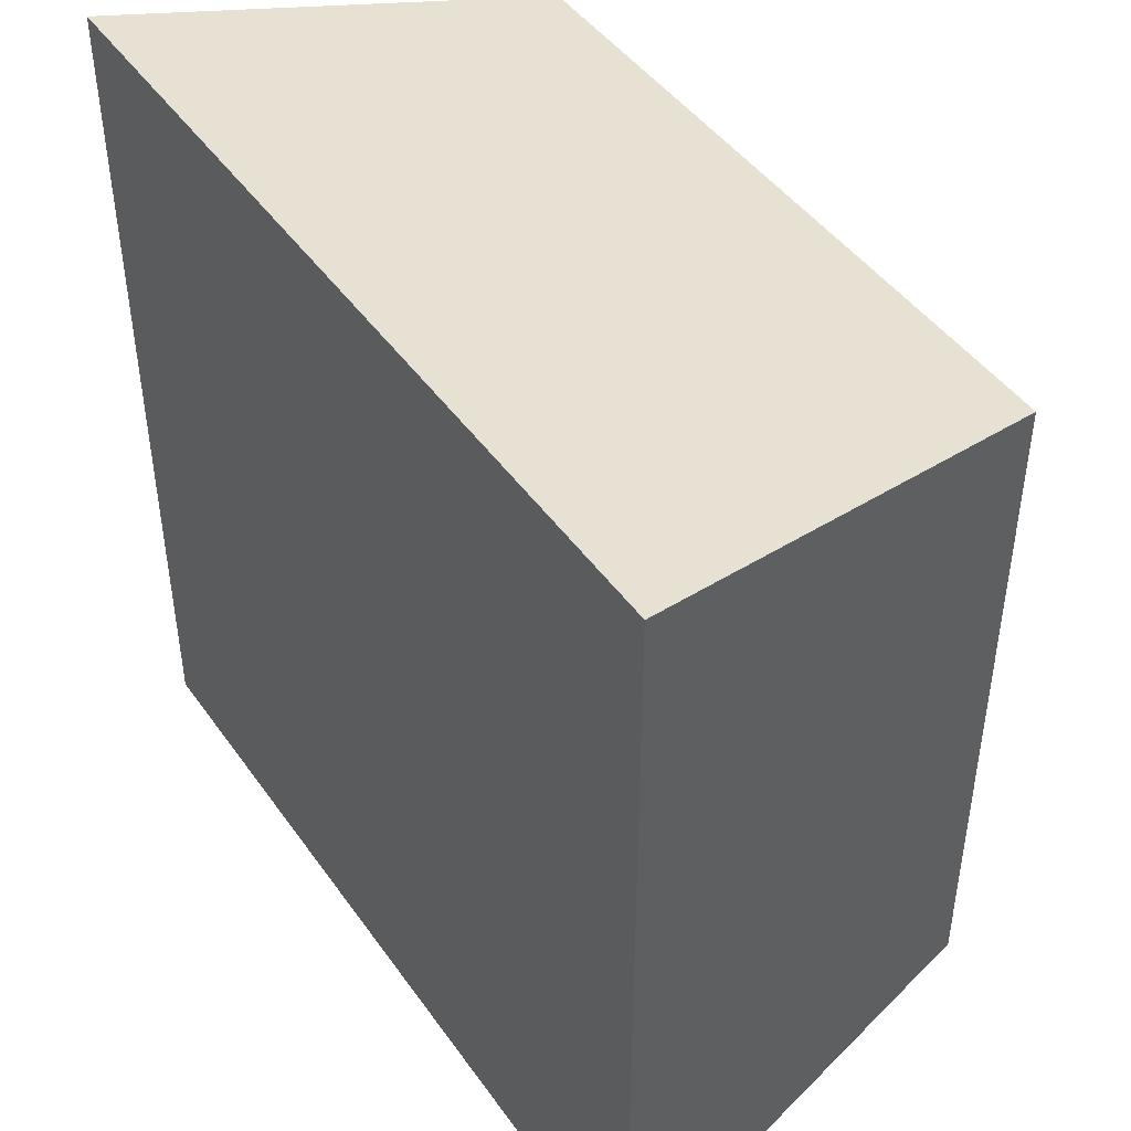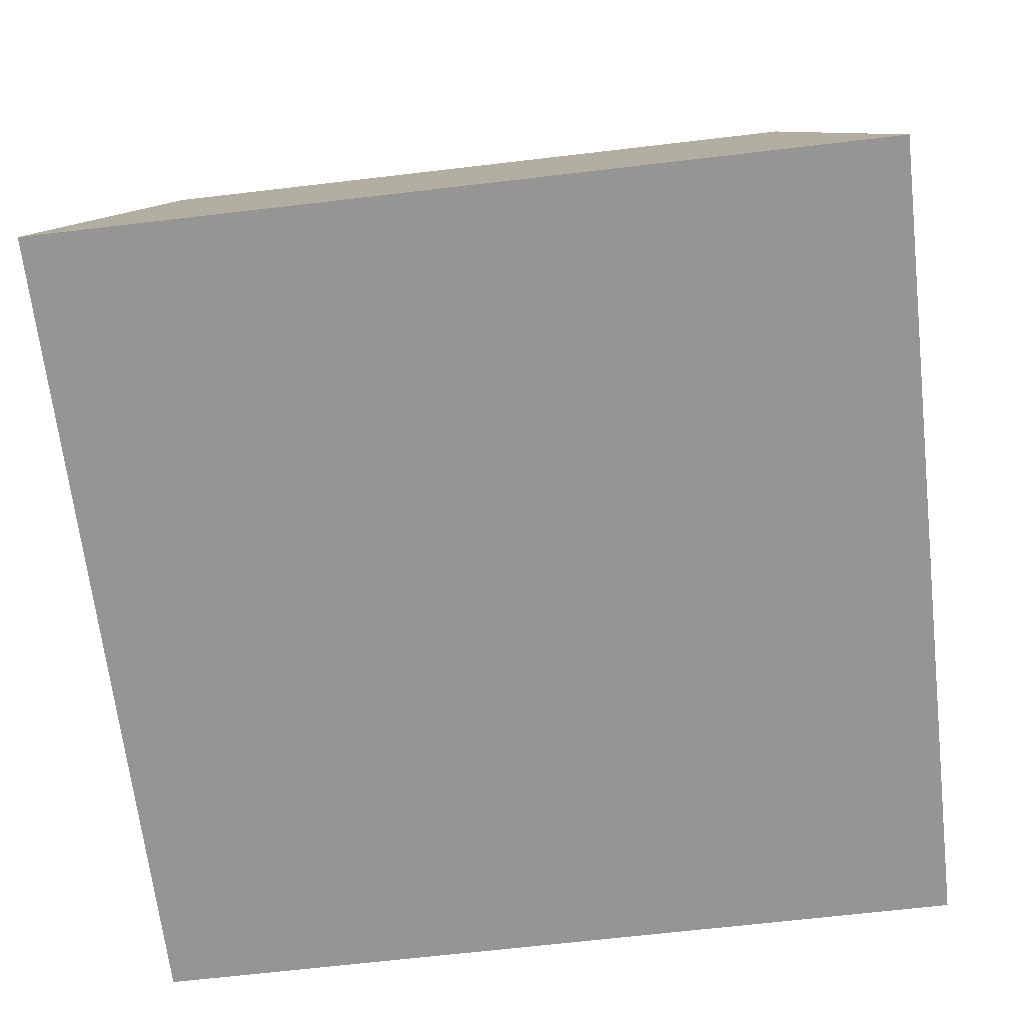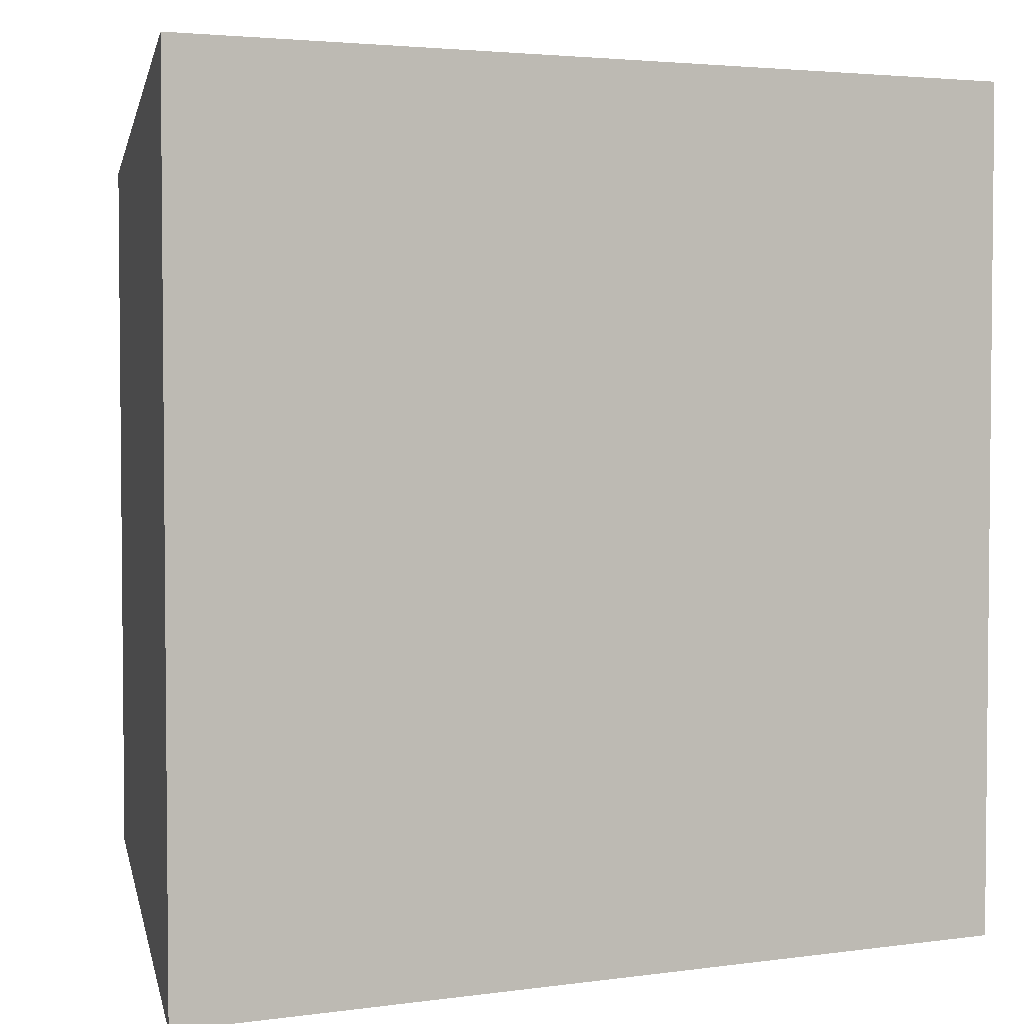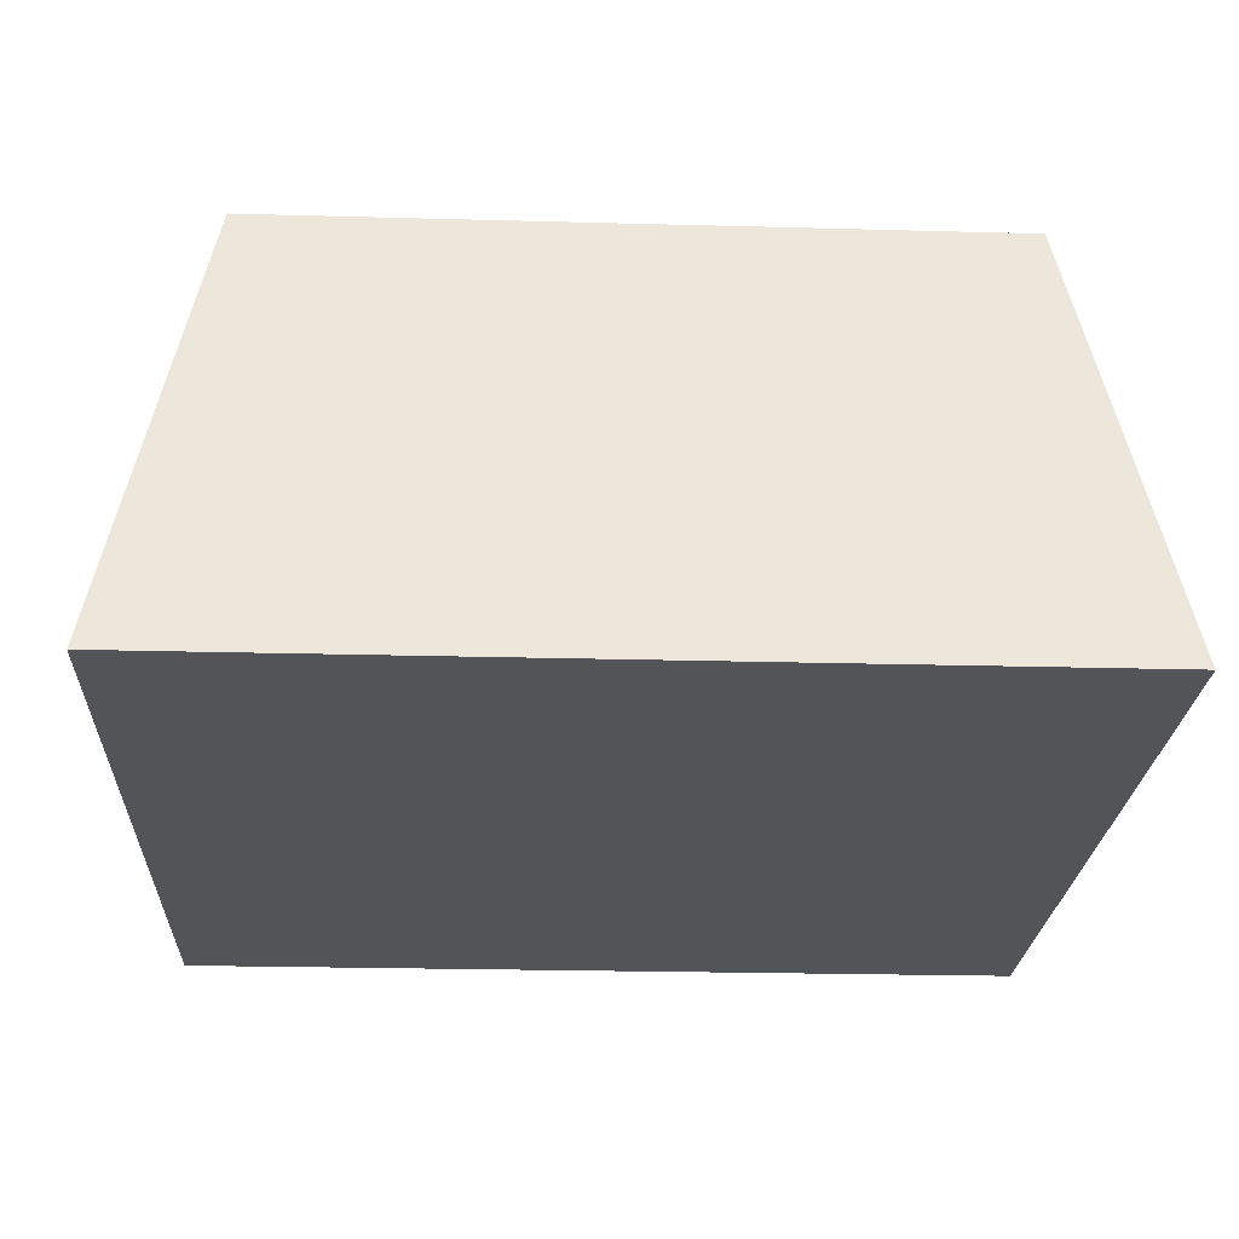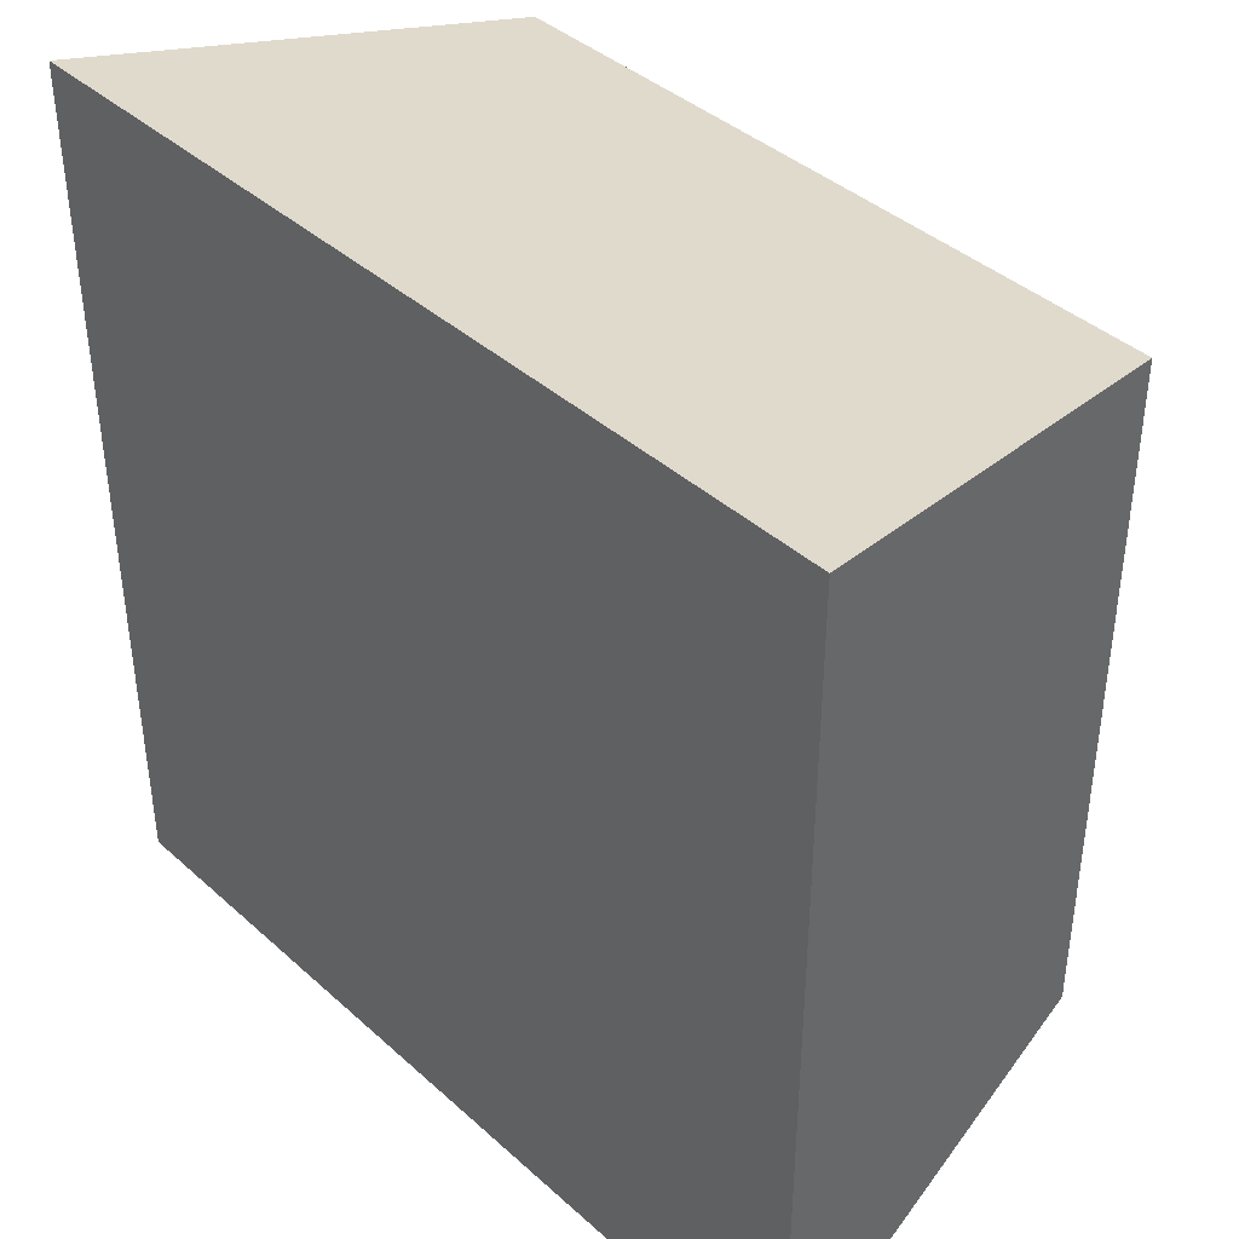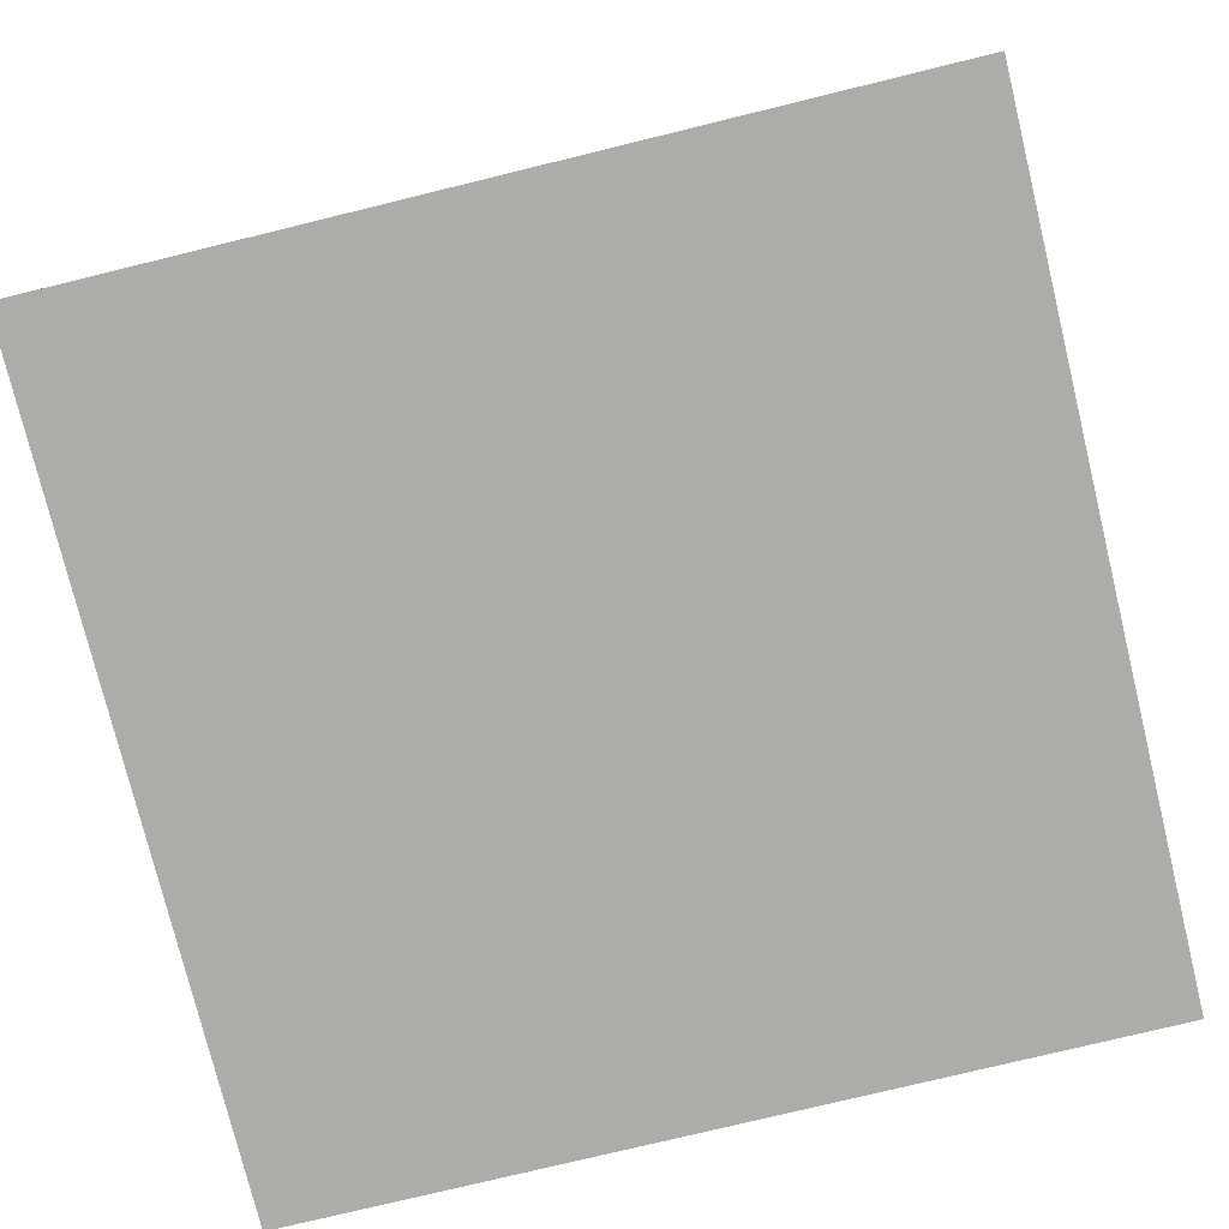
<metadata>
{"format":"obj","ext":"obj","renderer":"f3d","projection":"perspective","resolution":1024,"background":"white","views":[{"elev":45.3,"azim":57.0,"up":"+Z"},{"elev":-67.4,"azim":-173.3,"up":"+Y"},{"elev":3.3,"azim":-25.1,"up":"+Z"},{"elev":-23.0,"azim":177.3,"up":"+Y"},{"elev":40.3,"azim":47.6,"up":"+Z"},{"elev":-76.8,"azim":-76.3,"up":"+Y"}]}
</metadata>
<code>
v  -0.1563 0 0.1563
v  0.1563 0 0.1563
v  -0.1563 0 -0.1563
v  0.1563 0 -0.1563
v  -0.125 0.1563 0.125
v  0.125 0.1563 0.125
v  -0.125 0.1563 -0.125
v  0.125 0.1563 -0.125
v  -0.1563 0 0.1563
v  -0.1563 0 0.1563
v  0.1563 0 0.1563
v  0.1563 0 0.1563
v  -0.1563 0 -0.1563
v  -0.1563 0 -0.1563
v  0.1563 0 -0.1563
v  0.1563 0 -0.1563
v  -0.125 0.1563 0.125
v  -0.125 0.1563 0.125
v  0.125 0.1563 0.125
v  0.125 0.1563 0.125
v  -0.125 0.1563 -0.125
v  -0.125 0.1563 -0.125
v  0.125 0.1563 -0.125
v  0.125 0.1563 -0.125
g health_017
f 10 14 4
f 4 2 10
f 17 19 23
f 23 21 17
f 1 12 20
f 20 5 1
f 11 16 24
f 24 6 11
f 15 13 22
f 22 8 15
f 3 9 18
f 18 7 3

</code>
